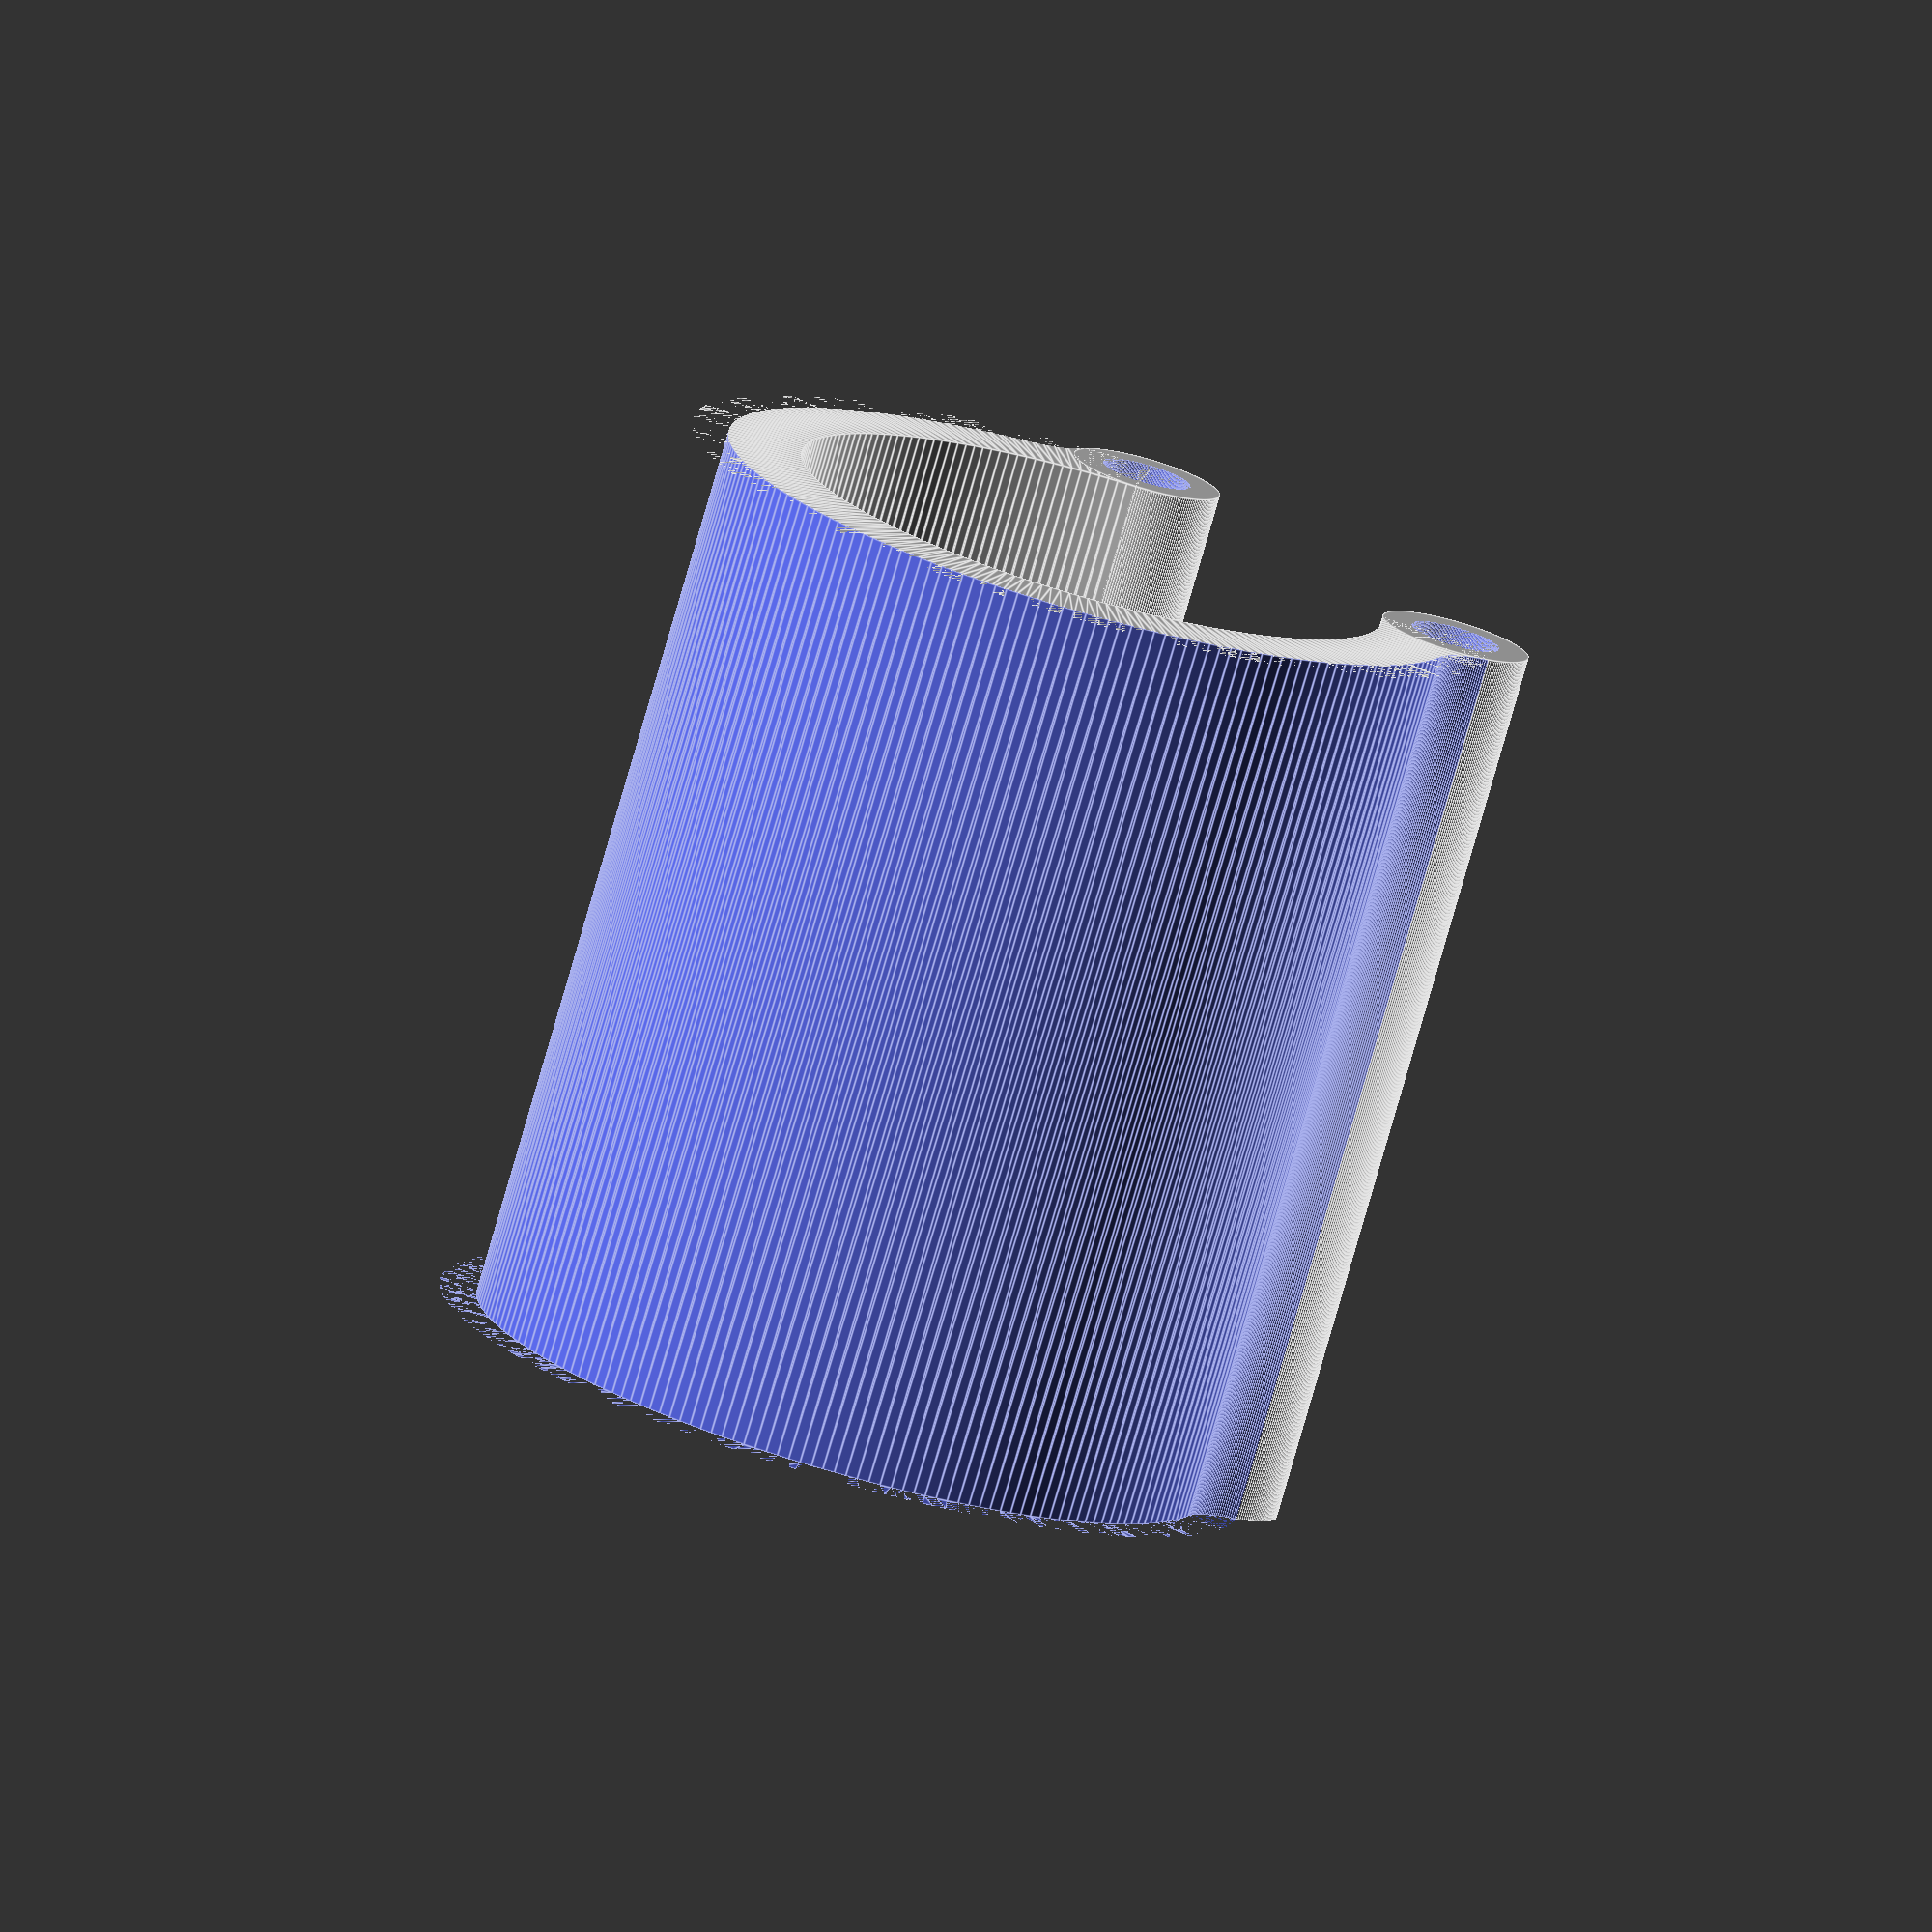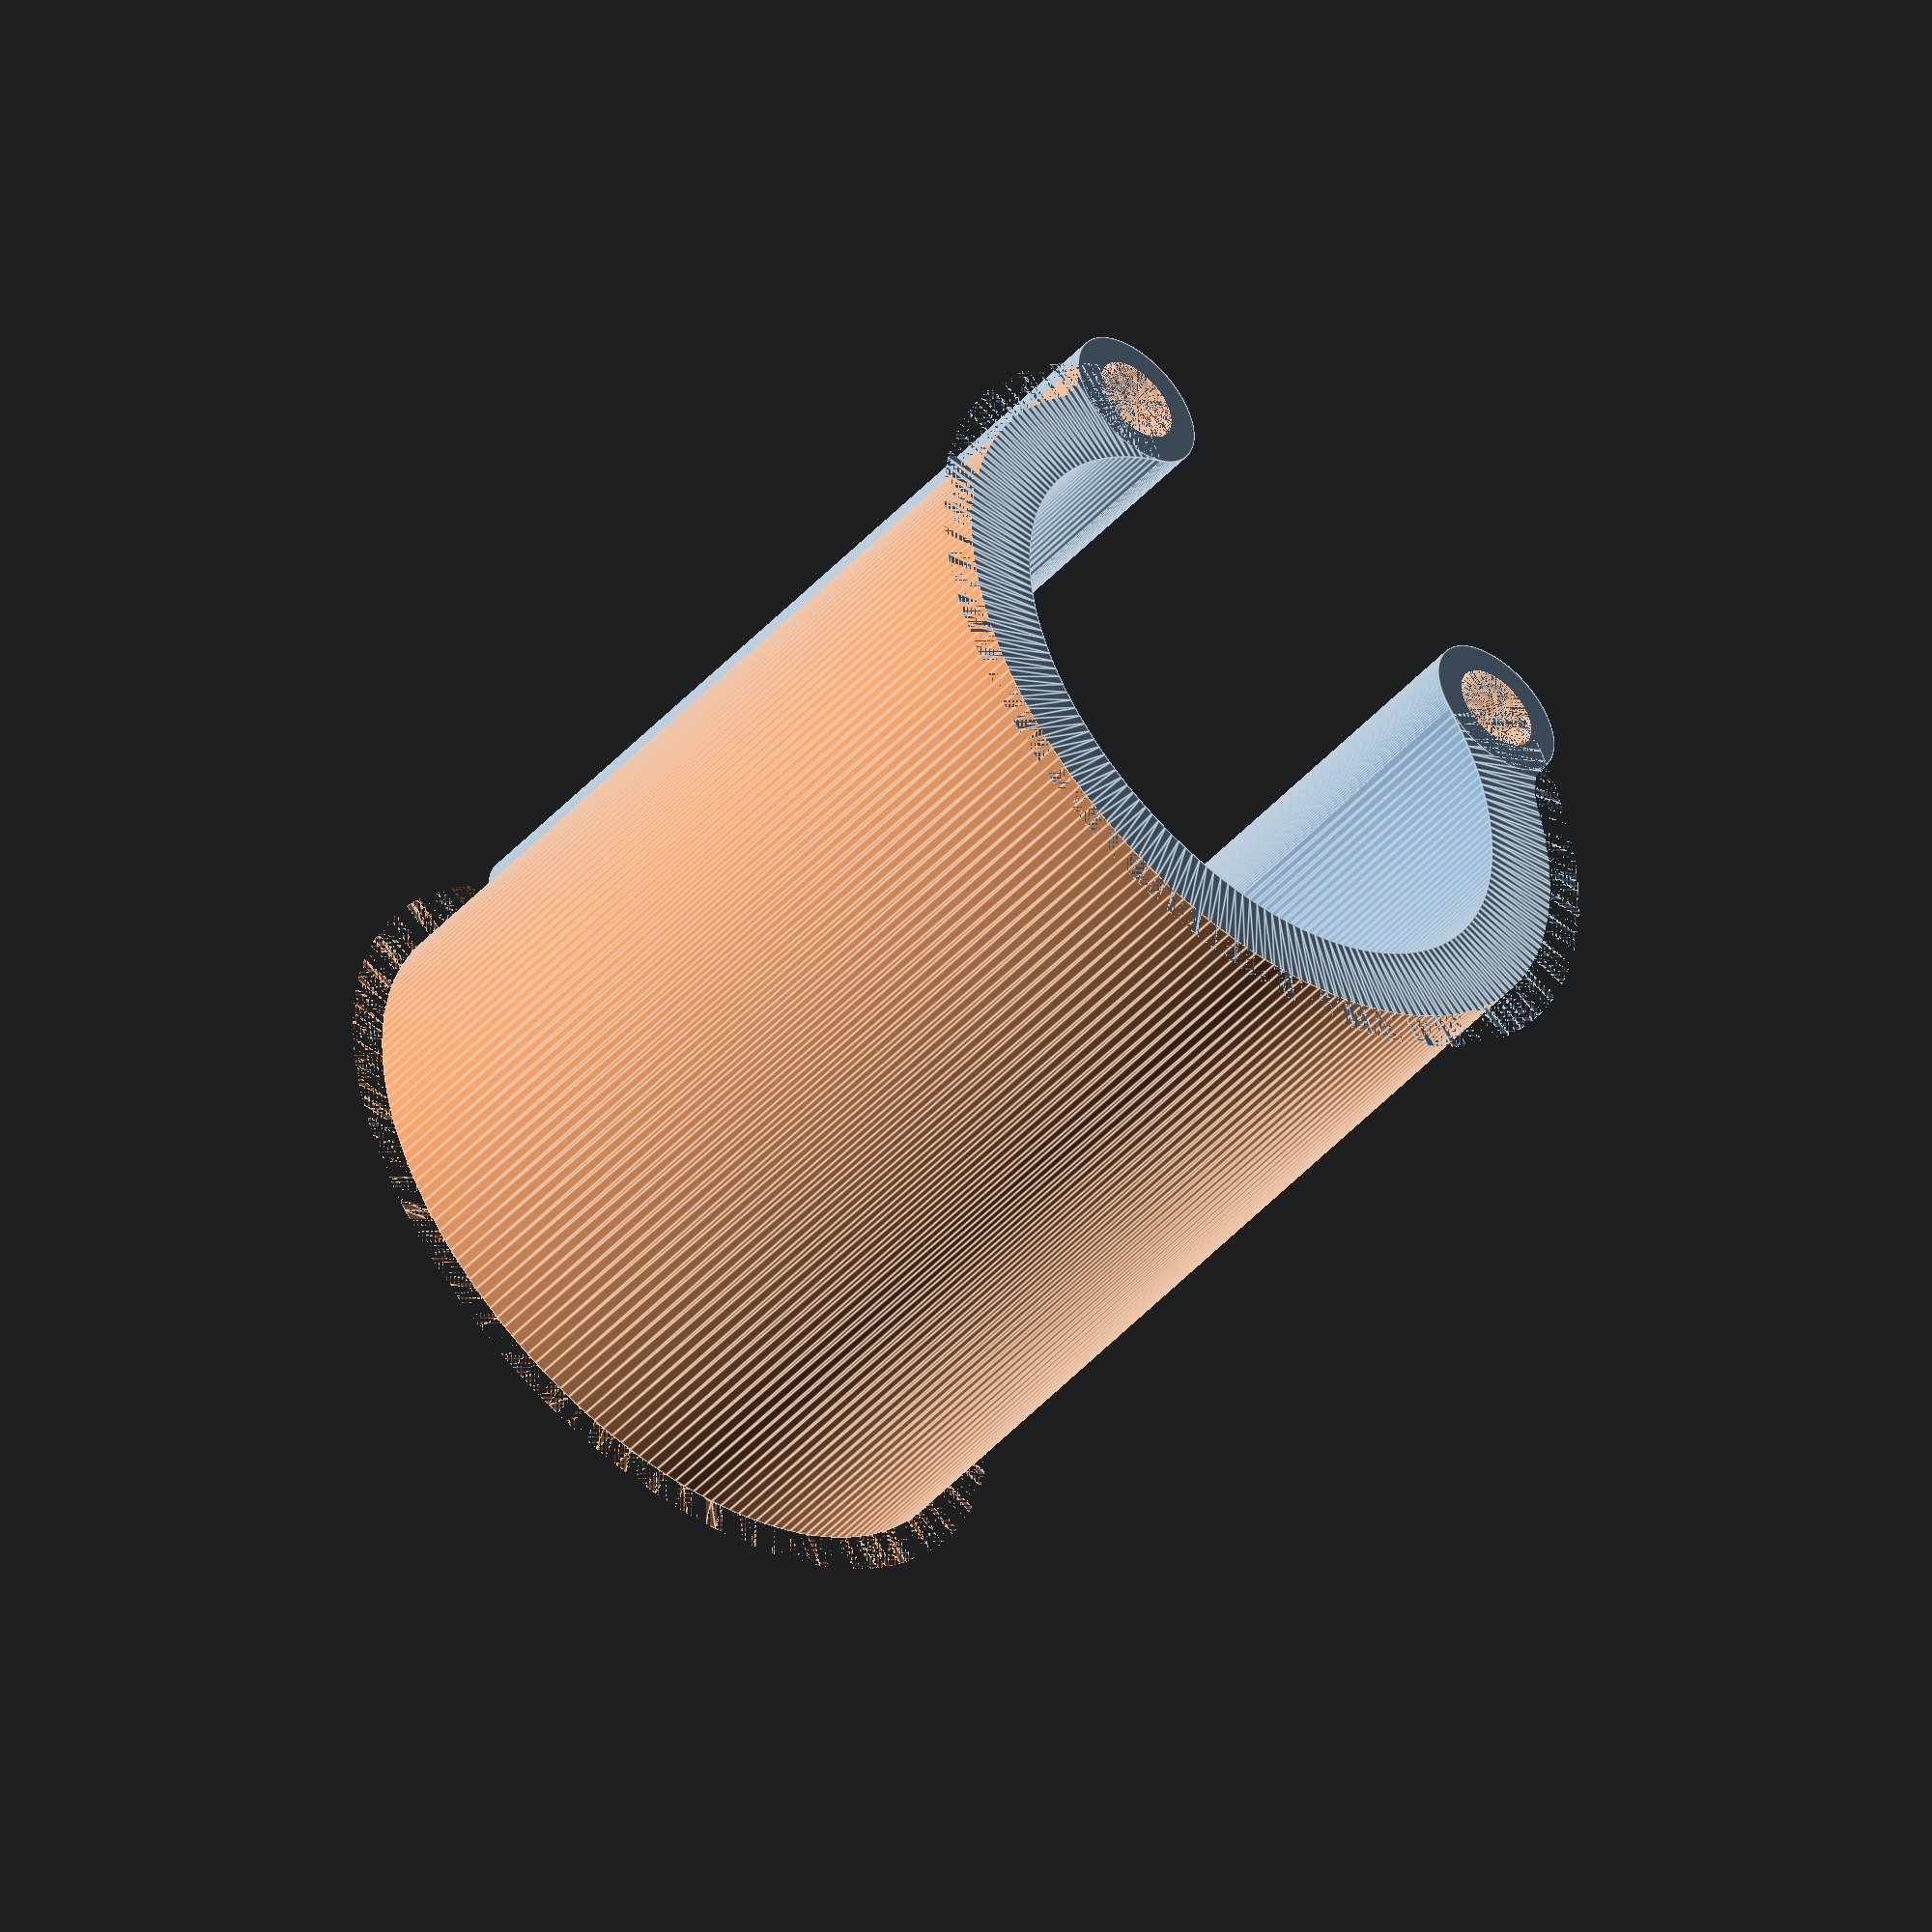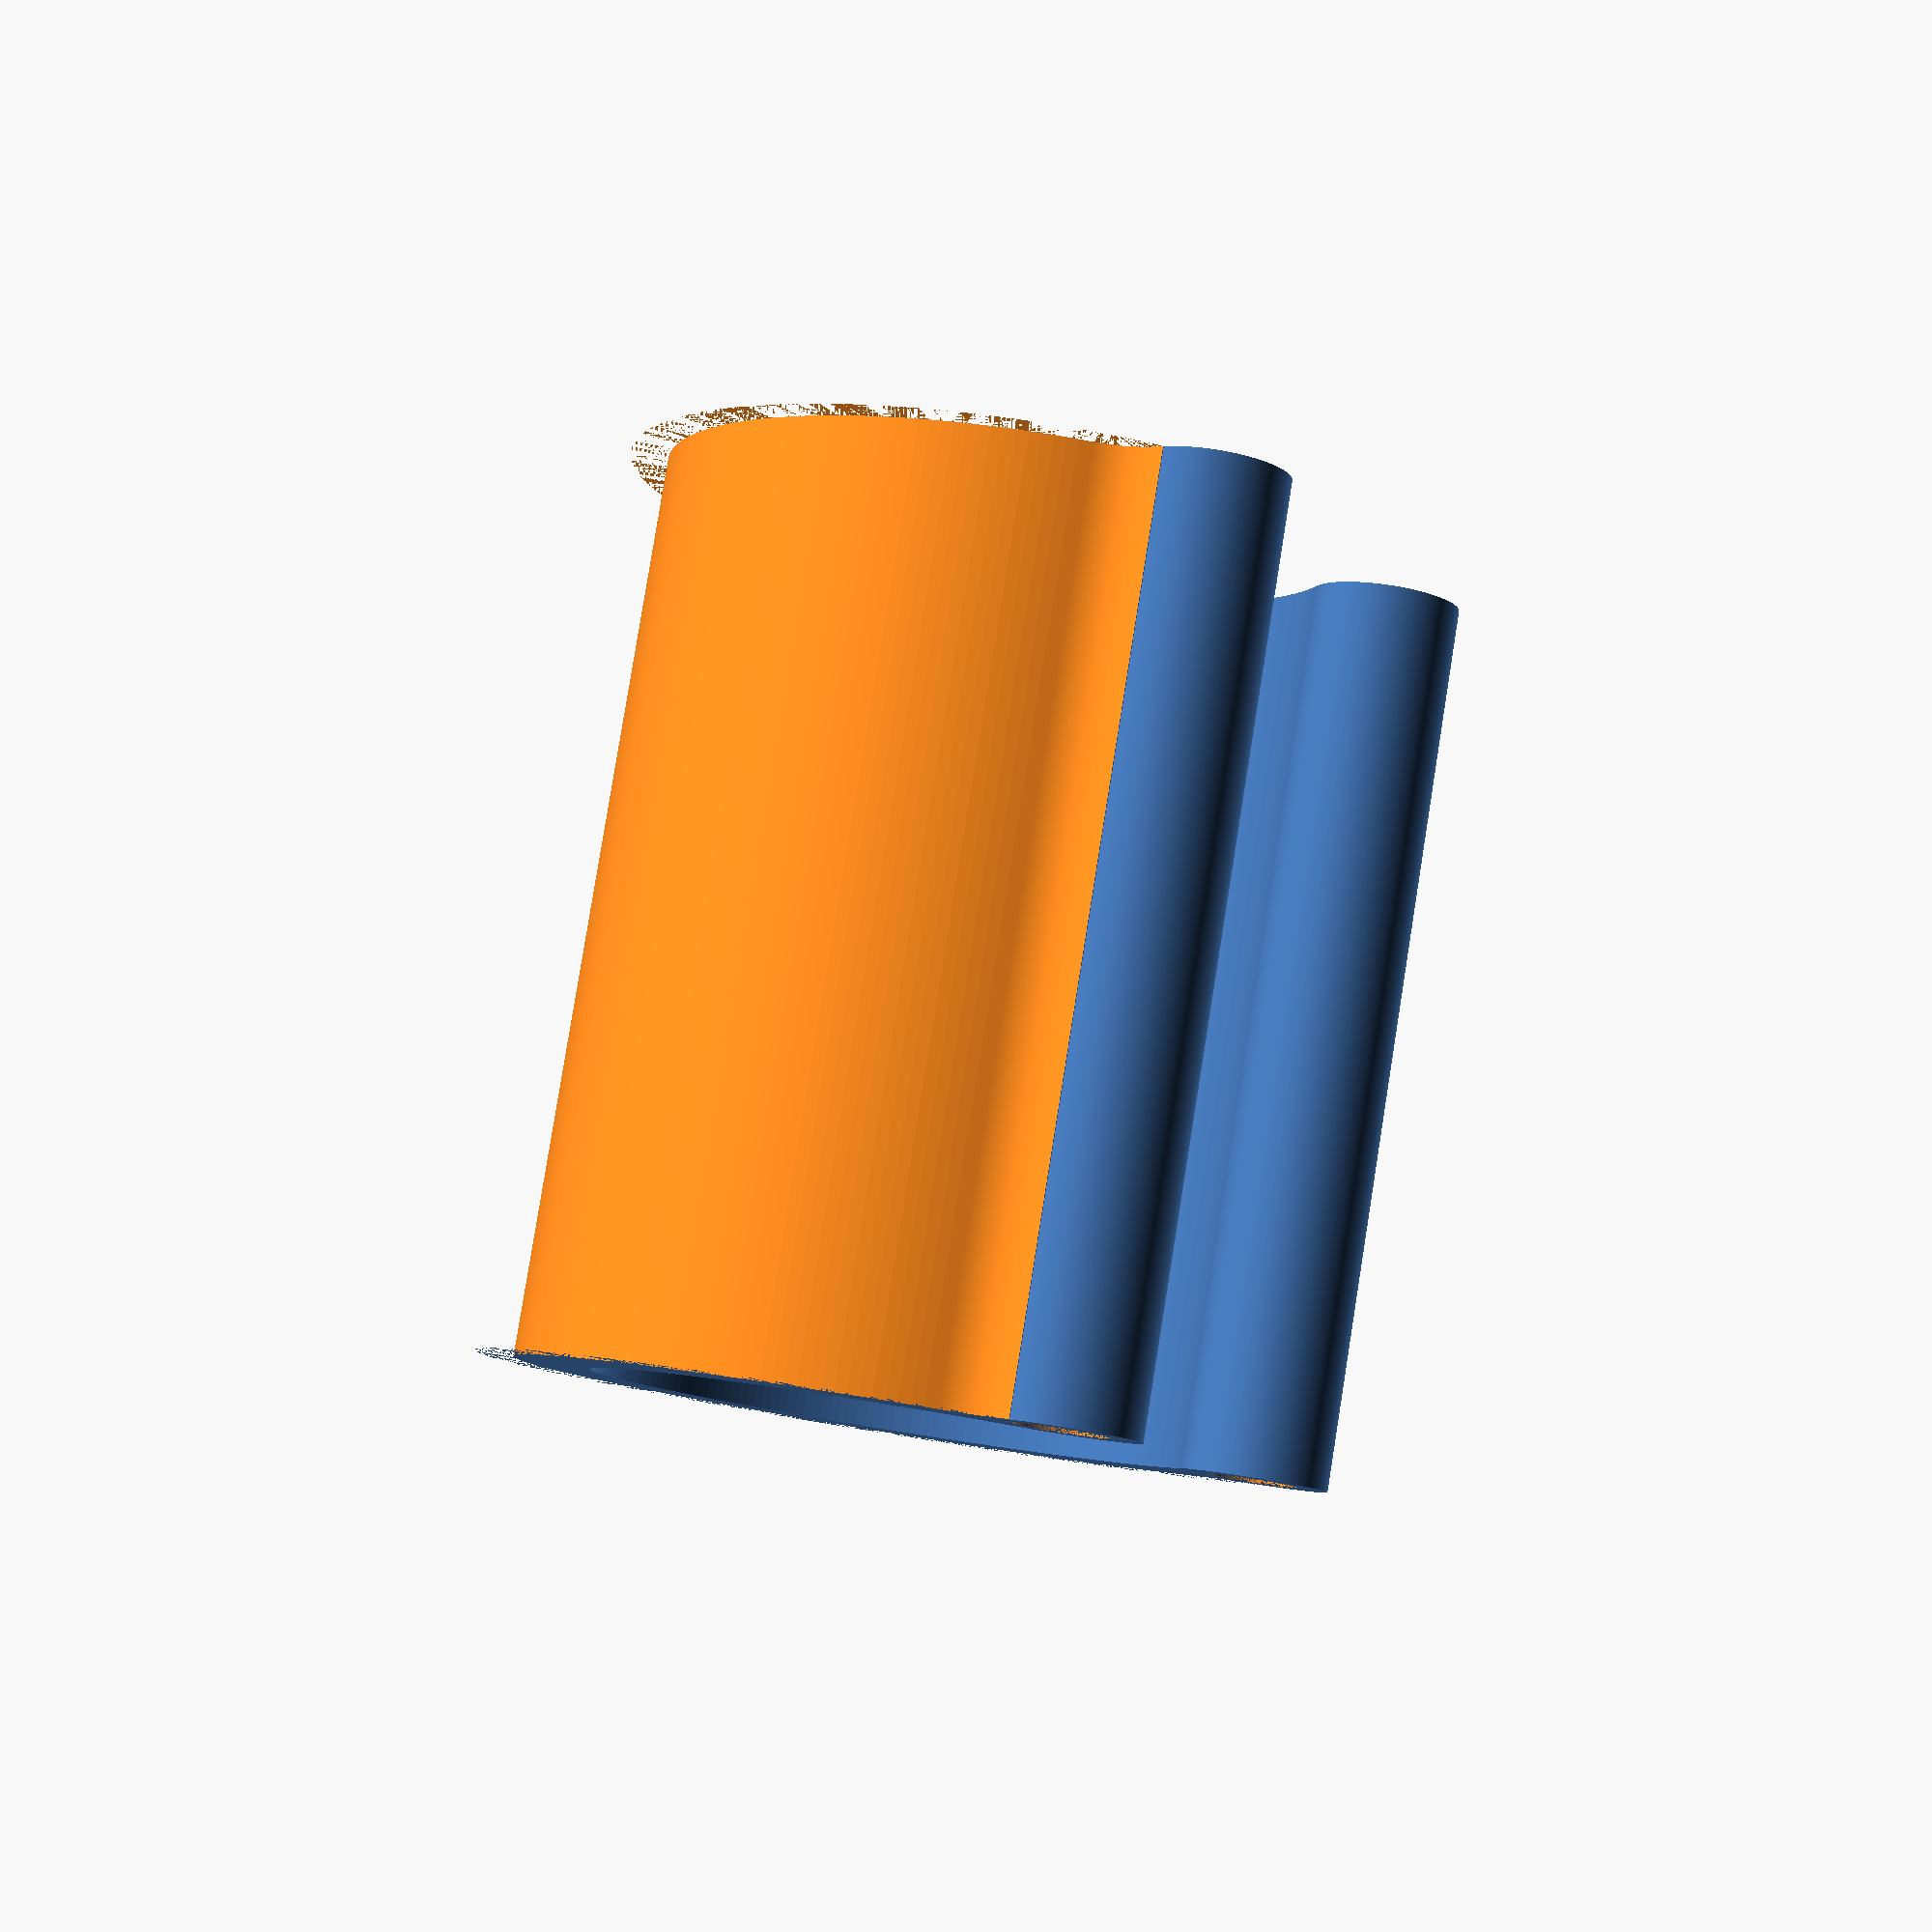
<openscad>
inner_radius = 9.925; // For 3/4 pole, radius is 9.525 
// inner_radius = 8.18; // For 5/8 pole, radius is 7.938 
// inner_radius = 6.68; // For 1/2 pole, radius is 6.35
wall_thickness = 2.5;
open_angle = 80;//[25:170]
height = 30.0;

/* [Hidden] */
$fn = 200;

/* improved by Pascal */

module pie_slice(r, start_angle, end_angle) {
    R = r * sqrt(2) + 1;
    a0 = (4 * start_angle + 0 * end_angle) / 4;
    a1 = (3 * start_angle + 1 * end_angle) / 4;
    a2 = (2 * start_angle + 2 * end_angle) / 4;
    a3 = (1 * start_angle + 3 * end_angle) / 4;
    a4 = (0 * start_angle + 4 * end_angle) / 4;
    if(end_angle > start_angle)
        intersection() {
        circle(r);
        polygon([
            [0,0],
            [R * cos(a0), R * sin(a0)],
            [R * cos(a1), R * sin(a1)],
            [R * cos(a2), R * sin(a2)],
            [R * cos(a3), R * sin(a3)],
            [R * cos(a4), R * sin(a4)],
            [0,0]
       ]);
    }
}

module rotate_extrude_helper(angle){
    if(version_num() < 20190500){
        intersection(){
            linear_extrude(height)
                pie_slice(inner_radius + 1.505 * wall_thickness, 0, angle);
            rotate_extrude()
                children();
        }
    }else{
        rotate_extrude(angle = angle)
            children();
    }
}

function angle_from_law_of_cosines(a, b, c) = acos((pow(c, 2) - pow(a,
2) - pow(b, 2)) / (-2 * a * b));

outer_radius = inner_radius + wall_thickness;
rotate([0, 0, open_angle / 2])
{
    difference(){
        union(){
            rotate_extrude_helper(angle = 360 - open_angle)
                translate([inner_radius, 0])
                        square([1.5 * wall_thickness, height]);

            translate([outer_radius, 0])
                    cylinder(r = wall_thickness, height);
            rotate([0, 0, -open_angle])
                translate([outer_radius, 0])
                        cylinder(r = wall_thickness, height);
        }
        translate([outer_radius, 0])
                cylinder(r = wall_thickness * 0.6, height);
        rotate([0, 0, -open_angle])
            translate([outer_radius, 0])
                    cylinder(r = wall_thickness * 0.6, height);
       
        round_edge_angle_offset =
angle_from_law_of_cosines(outer_radius, outer_radius + wall_thickness, 2
* wall_thickness);
       
        rotate([0, 0, round_edge_angle_offset])
            translate([outer_radius + wall_thickness, 0])
                    cylinder(r = wall_thickness, height);
        rotate([0, 0, -open_angle - round_edge_angle_offset])
            translate([outer_radius + wall_thickness, 0])
                    cylinder(r = wall_thickness, height);

        rotate([0, 0, round_edge_angle_offset])
            rotate_extrude_helper(angle = 360 - open_angle - 2 *
round_edge_angle_offset)
                translate([inner_radius + wall_thickness, 0])
                        square([0.505 * wall_thickness, height]);
    }
}

</openscad>
<views>
elev=258.0 azim=138.7 roll=196.0 proj=o view=edges
elev=48.4 azim=284.5 roll=319.8 proj=o view=edges
elev=277.8 azim=335.3 roll=9.1 proj=p view=wireframe
</views>
